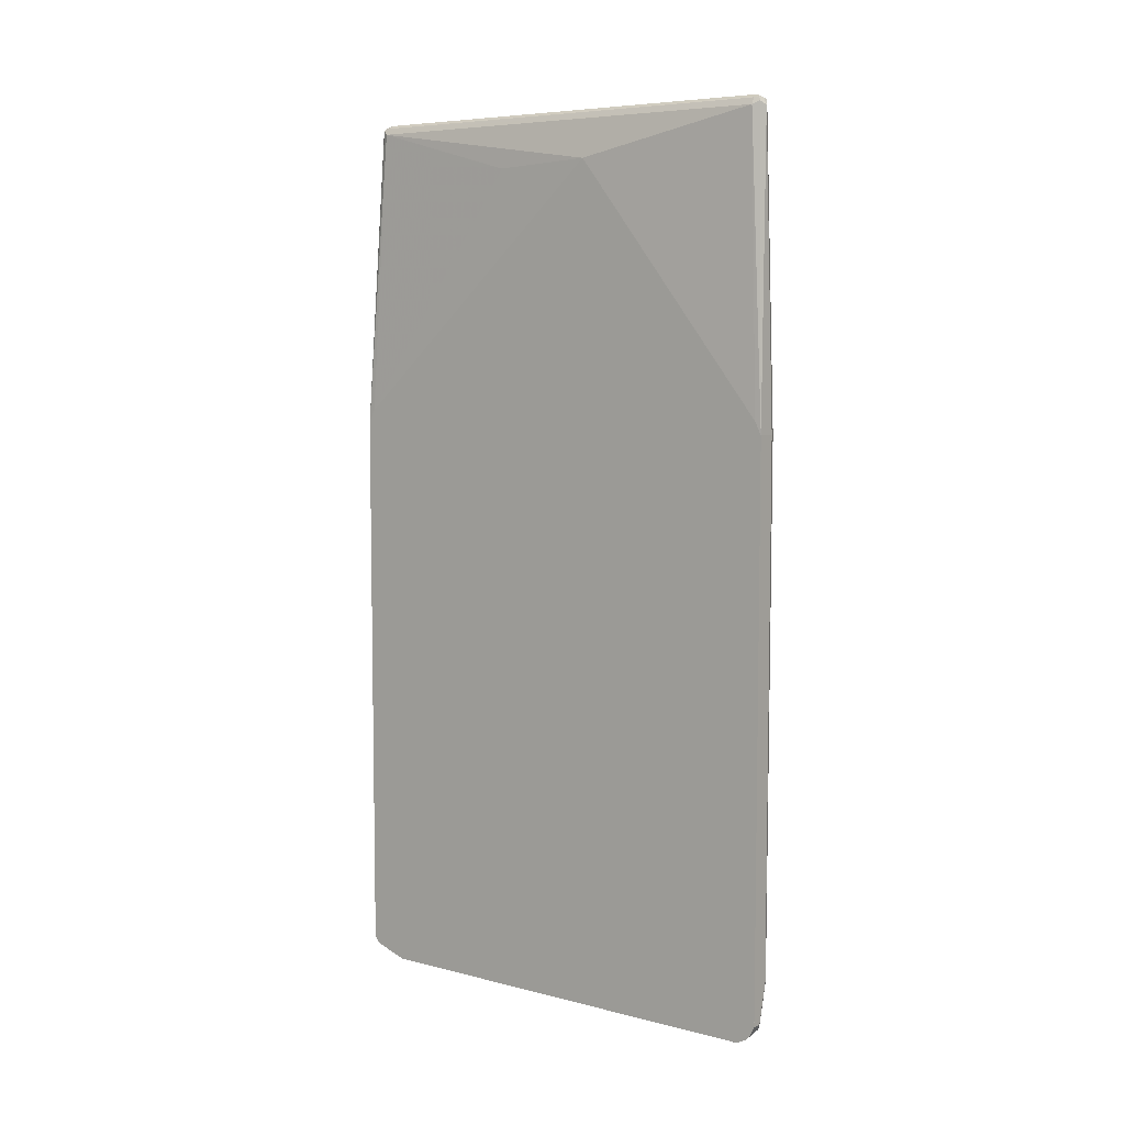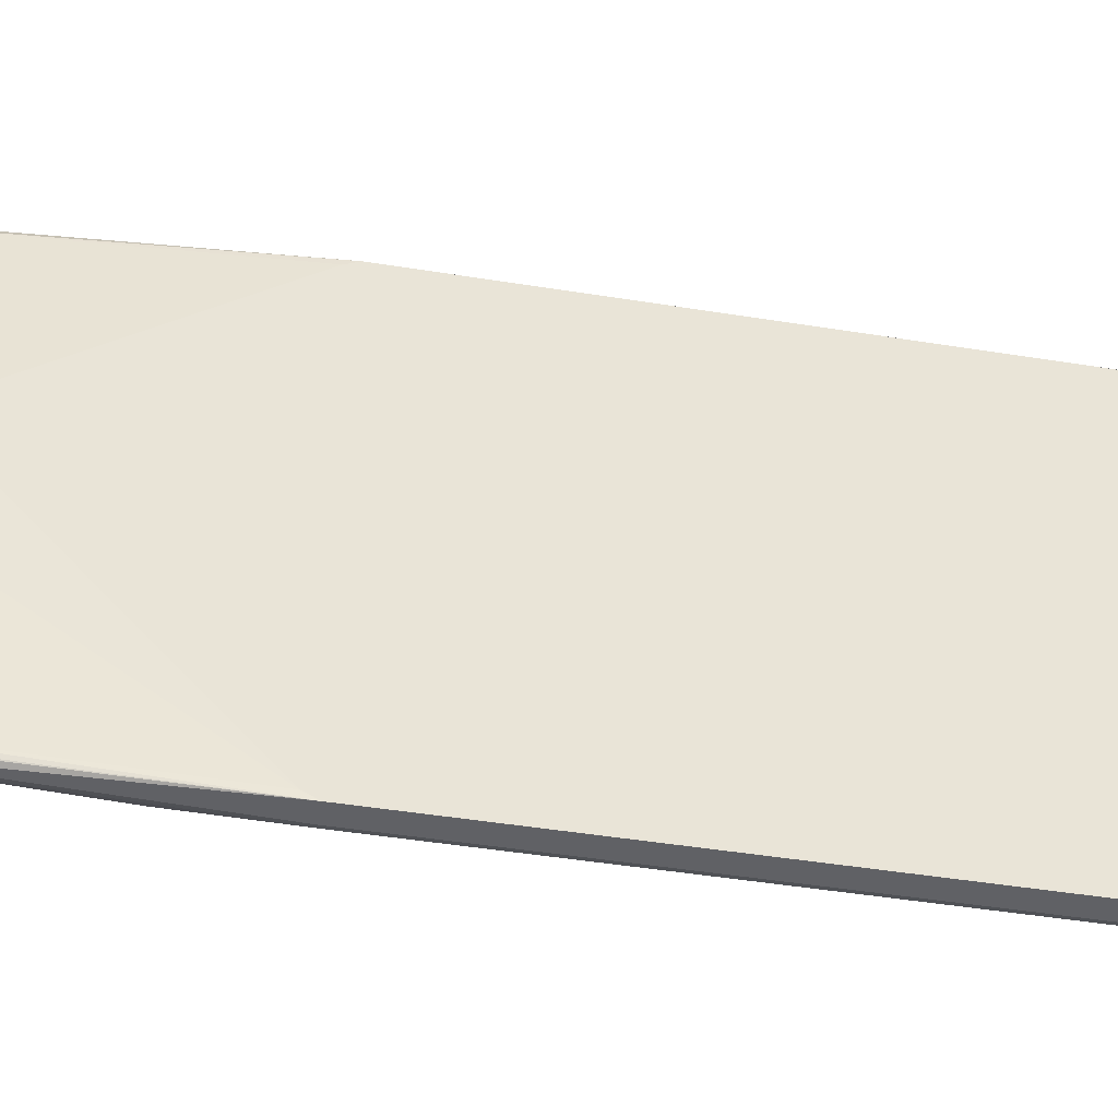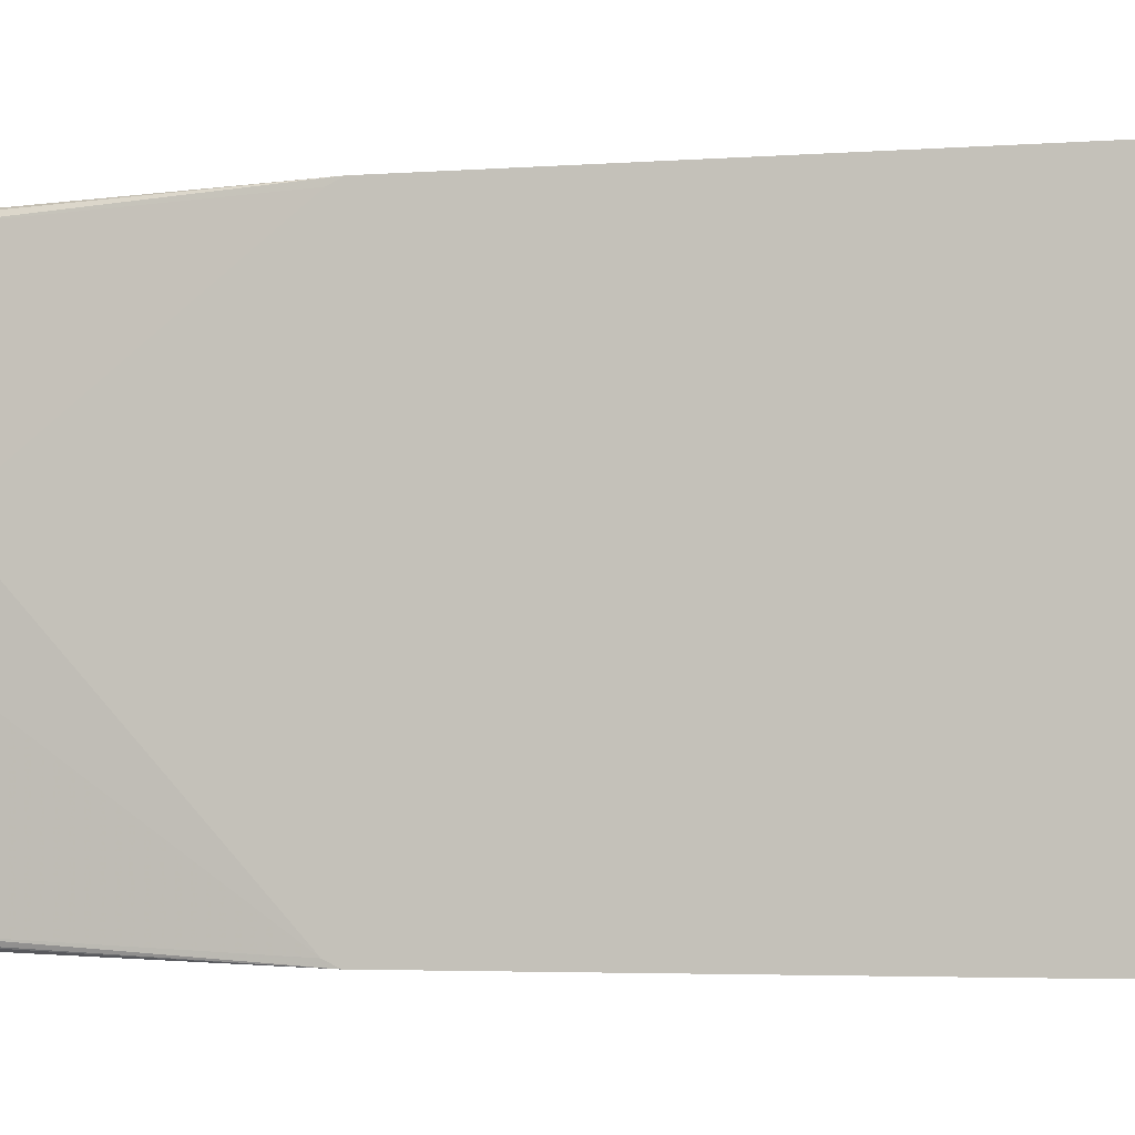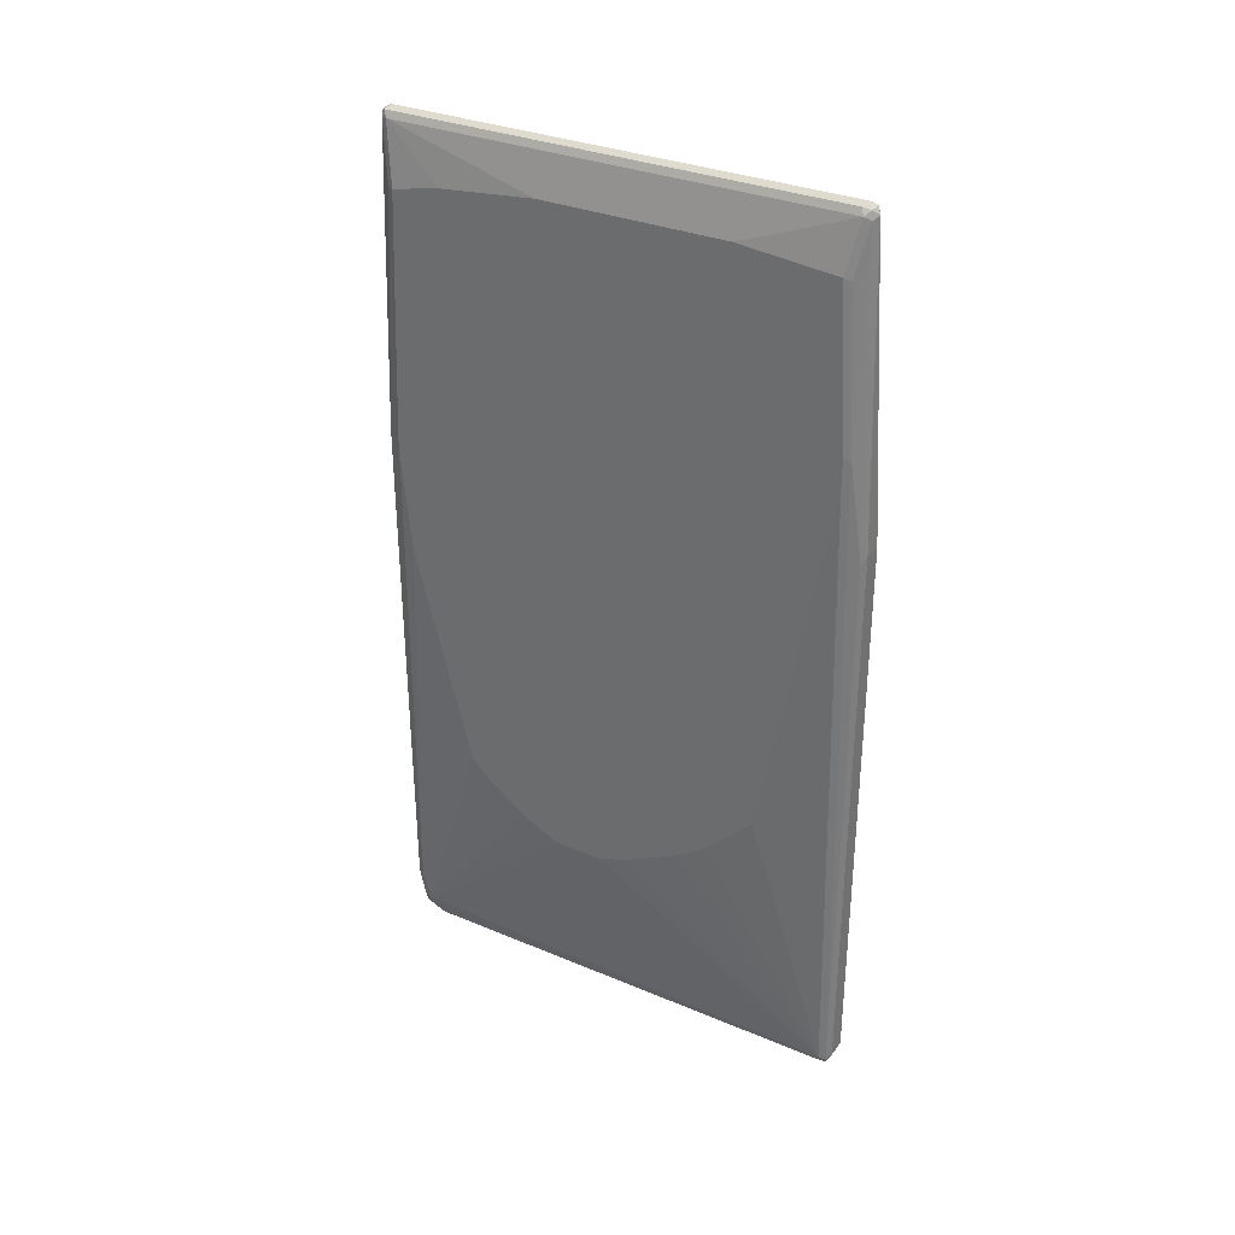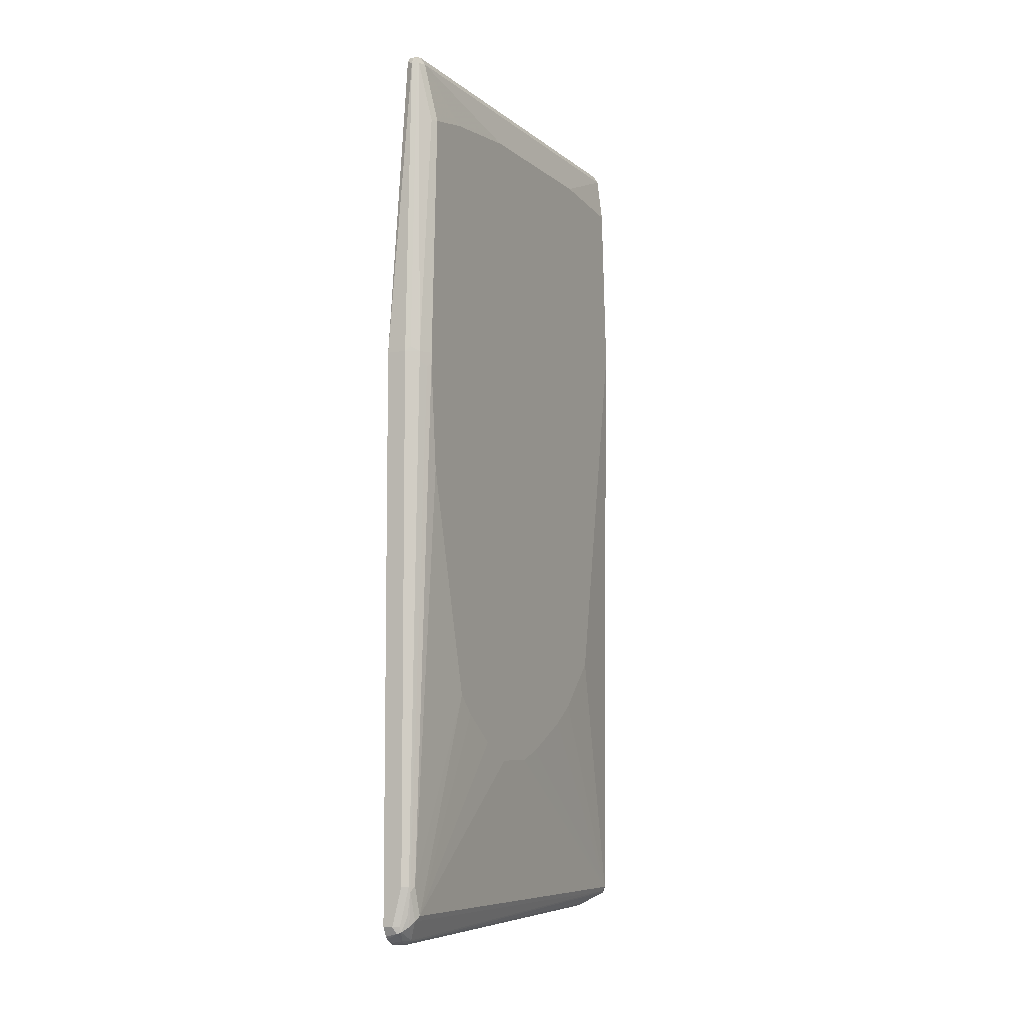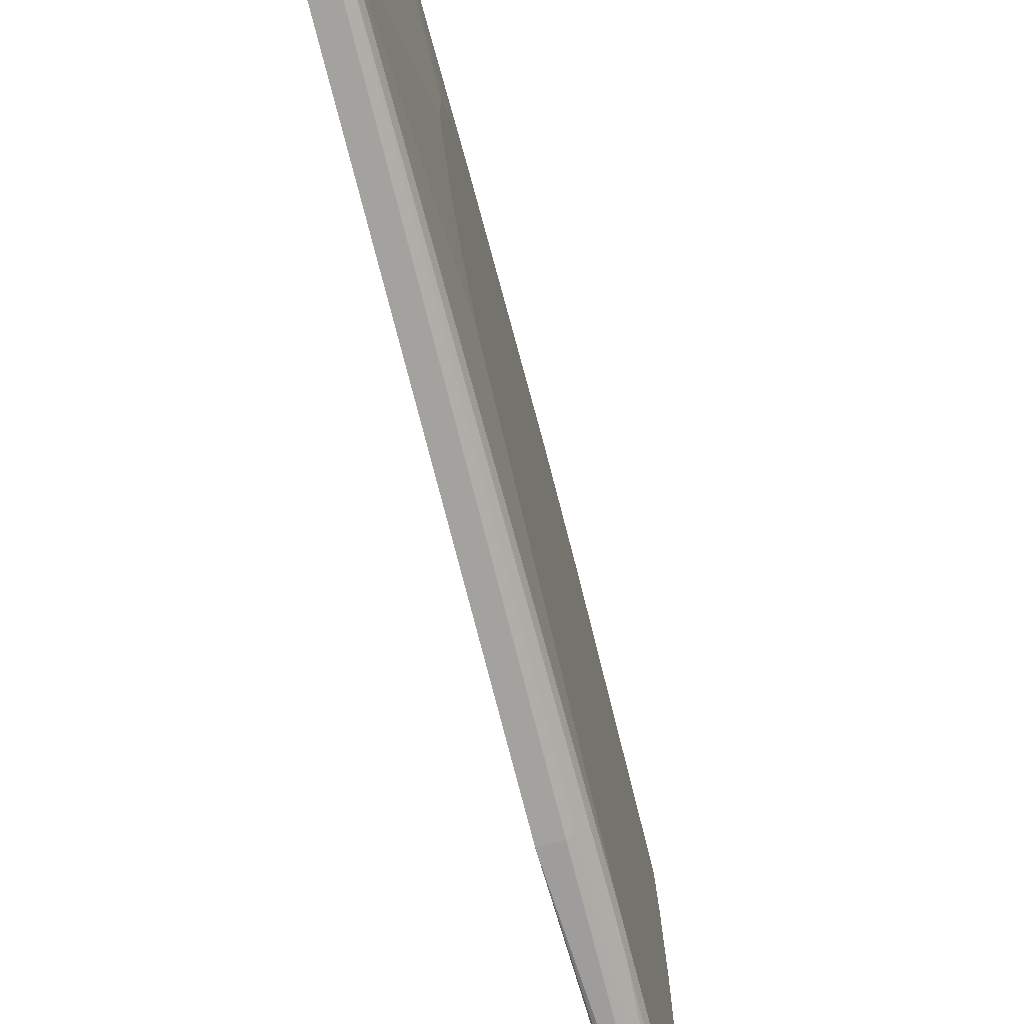
<metadata>
{"format":"obj","ext":"obj","renderer":"f3d","projection":"perspective","resolution":1024,"background":"white","views":[{"elev":6.5,"azim":-53.1,"up":"+Y"},{"elev":-47.1,"azim":-100.3,"up":"+Z"},{"elev":-4.1,"azim":-76.8,"up":"+Z"},{"elev":32.1,"azim":120.4,"up":"+Y"},{"elev":-6.7,"azim":26.0,"up":"+Y"},{"elev":-72.4,"azim":14.0,"up":"+Z"}]}
</metadata>
<code>
v 0.1496 -0.8225 0.4674
v 0.1683 -0.8225 0.4674
v 0.1496 -0.8039 0.4674
v 0.1496 -0.8227 0.4673
v 0.1496 -0.8414 0.458
v 0.1745 -0.835 0.4611
v 0.1823 -0.832 0.458
v 0.1808 -0.8225 0.4611
v 0.187 -0.7478 0.4674
v 0.1496 0.2617 0.4674
v 0.1496 -0.8471 0.4533
v 0.1496 -0.8507 0.4487
v 0.1558 -0.8537 0.4425
v 0.173 -0.8507 0.4393
v 0.194 -0.8225 0.4487
v 0.1932 -0.8039 0.4549
v 0.201 -0.7572 0.458
v 0.1823 -0.8507 0.4207
v 0.1994 -0.7478 0.4611
v 0.2119 0.243 0.4549
v 0.187 0.2617 0.4674
v 0.187 0.8412 0.4487
v 0.1745 0.8475 0.4425
v 0.1683 0.8412 0.43
v 0.1496 0.2866 0.4549
v 0.1496 -0.8599 0.43
v 0.1496 -0.8601 0.43
v 0.1706 -0.8554 0.43
v 0.201 -0.8133 0.4393
v 0.2057 -0.7478 0.4487
v 0.2244 0.243 0.43
v 0.2197 0.2337 0.4393
v 0.1808 -0.8537 0.4113
v 0.201 -0.832 -0.4393
v 0.2119 0.2617 0.4549
v 0.1963 0.2711 0.4627
v 0.1963 0.8507 0.444
v 0.187 0.8537 0.4425
v 0.1776 0.8554 0.4393
v 0.1745 0.8537 0.43
v 0.173 0.8507 -0.4393
v 0.1683 0.8412 -0.43
v 0.1496 0.7665 0.07476
v 0.1496 0.299 0.43
v 0.1496 -0.8601 0.4113
v 0.1683 -0.8601 0.4113
v 0.2057 -0.8039 0.43
v 0.2244 -0.3925 0.2992
v 0.2244 0.03738 0.4113
v 0.2244 0.2617 0.43
v 0.1776 -0.8554 -0.3832
v 0.1808 -0.8537 -0.3739
v 0.1994 -0.835 -0.4487
v 0.2057 -0.8225 -0.4487
v 0.2244 0.7291 0.4113
v 0.2181 0.7291 0.4238
v 0.1994 0.8412 0.4425
v 0.1994 0.8537 0.4362
v 0.187 0.8601 0.43
v 0.2057 0.8412 0.43
v 0.187 0.8601 -0.43
v 0.1745 0.8537 -0.43
v 0.1808 0.8537 -0.4425
v 0.187 0.8412 -0.4487
v 0.1745 0.8412 -0.4425
v 0.1496 0.2617 -0.4674
v 0.1543 0.7572 -0.1215
v 0.1496 0.2866 -0.4549
v 0.1496 0.2898 -0.4487
v 0.1496 0.299 -0.43
v 0.1496 -0.8601 -0.3926
v 0.1683 -0.8601 -0.3739
v 0.2244 -0.5235 0.1121
v 0.2244 -0.4861 0.187
v 0.2244 -0.43 0.2617
v 0.1963 -0.8367 -0.458
v 0.2244 -0.3177 -0.2992
v 0.2244 -0.3738 -0.2431
v 0.2244 -0.4112 -0.2056
v 0.2244 -0.4487 -0.1495
v 0.2244 -0.4861 -0.07476
v 0.2244 -0.5048 -0.03734
v 0.2244 -0.5235 0.01867
v 0.1994 -0.8288 -0.4611
v 0.2244 0.3925 -0.43
v 0.2244 0.7478 0.3178
v 0.1994 0.8537 -0.4238
v 0.2057 0.8412 -0.43
v 0.2244 0.7665 0.1309
v 0.1963 0.8507 -0.4393
v 0.1994 0.835 -0.4425
v 0.187 0.2617 -0.4674
v 0.1496 -0.8039 -0.4674
v 0.1496 -0.8601 -0.3926
v 0.1496 -0.8412 -0.4487
v 0.187 -0.8412 -0.4487
v 0.1496 -0.835 -0.4611
v 0.187 -0.835 -0.4611
v 0.187 -0.8225 -0.4674
v 0.1994 0.2554 -0.4611
v 0.2181 0.3863 -0.4425
v 0.2244 0.4487 -0.43
v 0.2244 0.7665 -0.2243
v 0.2244 0.7478 -0.4113
v 0.2181 0.7416 -0.4238
v 0.2181 0.4425 -0.4425
v 0.1496 -0.8225 -0.4674
v 0.1496 -0.8225 -0.4673
f 1 2 9
f 41 66 42
f 42 67 43
f 42 66 68
f 42 68 67
f 43 67 68
f 43 68 69
f 43 69 70
f 43 70 44
f 46 72 51
f 47 54 73
f 41 65 66
f 47 73 74
f 47 75 48
f 51 72 76
f 51 76 53
f 51 53 52
f 53 76 54
f 54 77 78
f 54 78 79
f 54 79 80
f 54 80 81
f 54 81 82
f 47 74 75
f 41 64 65
f 41 63 64
f 41 61 63
f 31 89 86
f 31 86 55
f 31 55 50
f 33 51 52
f 33 52 53
f 33 53 34
f 33 46 51
f 34 53 54
f 35 50 55
f 35 55 56
f 35 56 57
f 35 57 37
f 35 37 36
f 37 58 59
f 37 59 38
f 37 57 60
f 37 60 58
f 38 59 39
f 39 59 61
f 39 61 62
f 39 62 40
f 40 62 41
f 41 62 61
f 54 82 83
f 54 83 73
f 54 76 84
f 54 84 85
f 76 98 99
f 76 99 84
f 84 99 92
f 84 92 100
f 84 100 106
f 84 106 101
f 84 101 85
f 85 101 106
f 85 106 102
f 87 88 90
f 88 91 90
f 88 103 104
f 88 104 91
f 91 104 105
f 91 105 106
f 91 106 100
f 91 100 92
f 93 107 108
f 97 108 107
f 97 107 99
f 97 99 98
f 102 106 105
f 102 105 104
f 76 97 98
f 31 103 89
f 76 95 97
f 72 96 76
f 54 85 77
f 55 86 60
f 55 57 56
f 58 87 61
f 58 61 59
f 58 60 88
f 58 88 87
f 60 86 89
f 60 89 103
f 60 103 88
f 61 87 90
f 61 90 63
f 63 90 64
f 64 66 65
f 64 90 91
f 64 91 92
f 64 92 66
f 66 92 99
f 66 99 107
f 66 107 93
f 71 95 96
f 71 96 94
f 72 94 96
f 76 96 95
f 31 104 103
f 55 60 57
f 31 85 102
f 5 11 6
f 6 11 12
f 6 12 13
f 6 13 14
f 6 14 7
f 7 15 16
f 7 16 17
f 7 17 8
f 7 14 18
f 7 18 15
f 3 5 4
f 8 17 19
f 9 19 20
f 9 20 35
f 9 35 21
f 10 21 22
f 10 22 23
f 10 23 24
f 10 24 25
f 12 26 27
f 12 27 13
f 13 27 28
f 8 19 9
f 3 11 5
f 3 26 12
f 3 45 26
f 31 102 104
f 1 9 21
f 1 21 10
f 1 10 3
f 1 3 4
f 1 4 5
f 1 5 2
f 2 5 6
f 2 6 7
f 2 7 8
f 2 8 9
f 3 10 25
f 3 25 44
f 3 44 70
f 3 70 69
f 3 69 68
f 3 68 66
f 3 66 93
f 3 93 108
f 3 108 97
f 3 97 95
f 3 95 71
f 3 71 45
f 13 28 14
f 14 28 18
f 3 12 11
f 15 17 16
f 27 45 71
f 27 71 94
f 27 94 72
f 27 72 46
f 27 46 28
f 28 46 33
f 29 34 54
f 29 54 47
f 30 47 48
f 30 49 31
f 31 49 48
f 31 48 75
f 31 75 74
f 31 74 73
f 31 73 83
f 31 83 82
f 31 82 81
f 31 81 80
f 31 80 79
f 31 79 78
f 31 78 77
f 15 29 17
f 31 77 85
f 26 45 27
f 25 43 44
f 30 48 49
f 18 28 33
f 17 29 47
f 24 43 25
f 17 47 30
f 17 30 31
f 17 31 32
f 17 32 20
f 17 20 19
f 18 33 34
f 18 34 29
f 20 32 31
f 20 50 35
f 20 31 50
f 21 35 36
f 24 42 43
f 24 41 42
f 24 40 41
f 24 39 40
f 22 39 23
f 23 39 24
f 22 37 38
f 21 37 22
f 21 36 37
f 22 38 39
f 15 18 29

</code>
